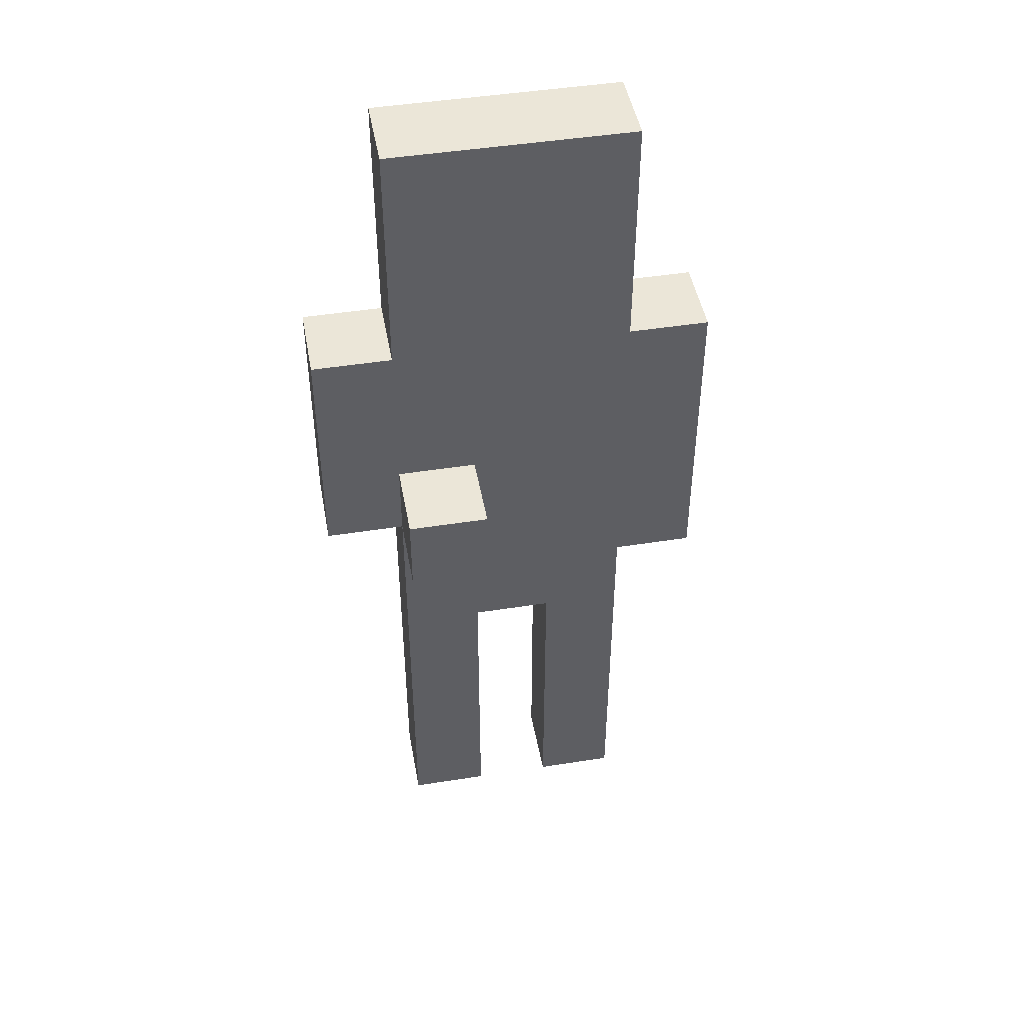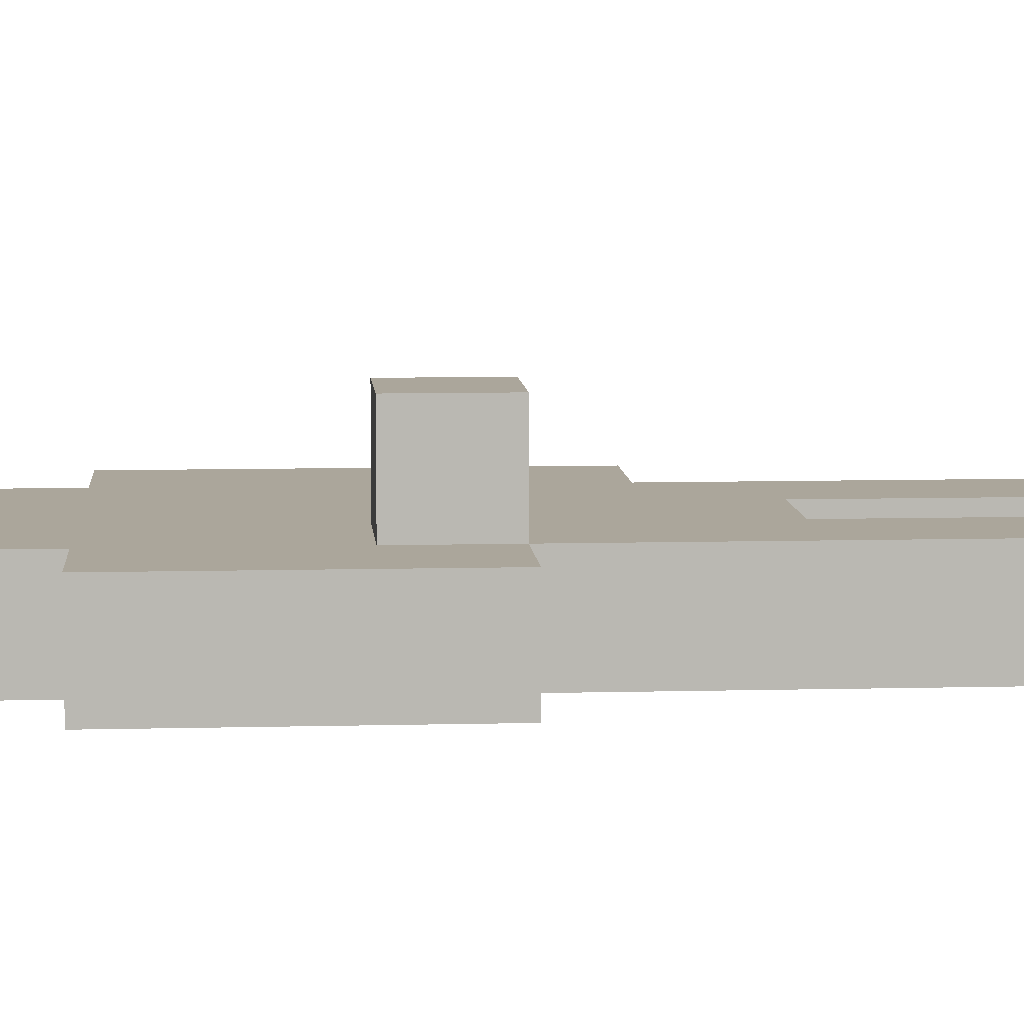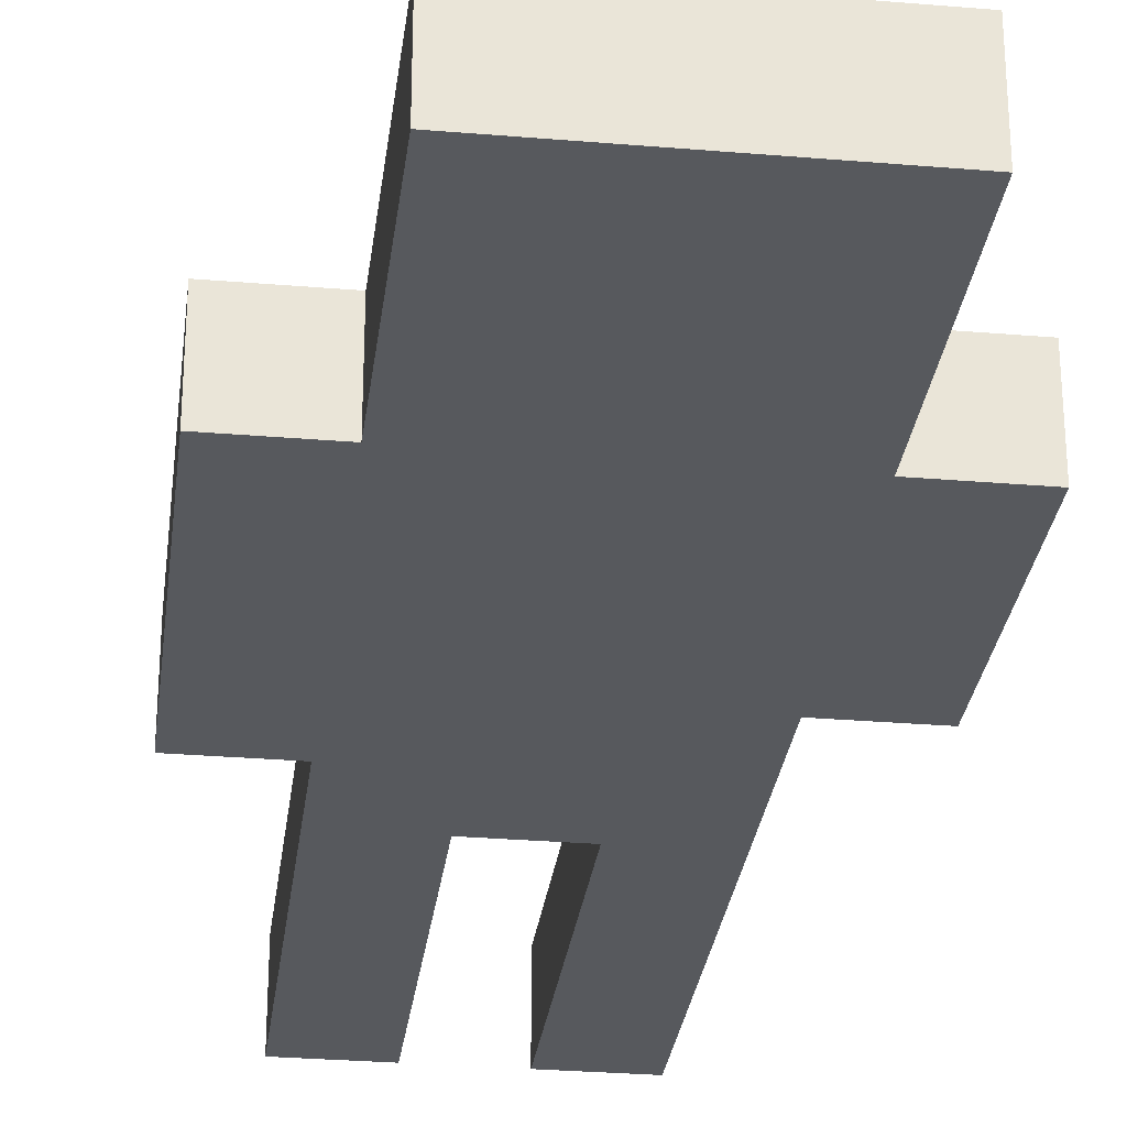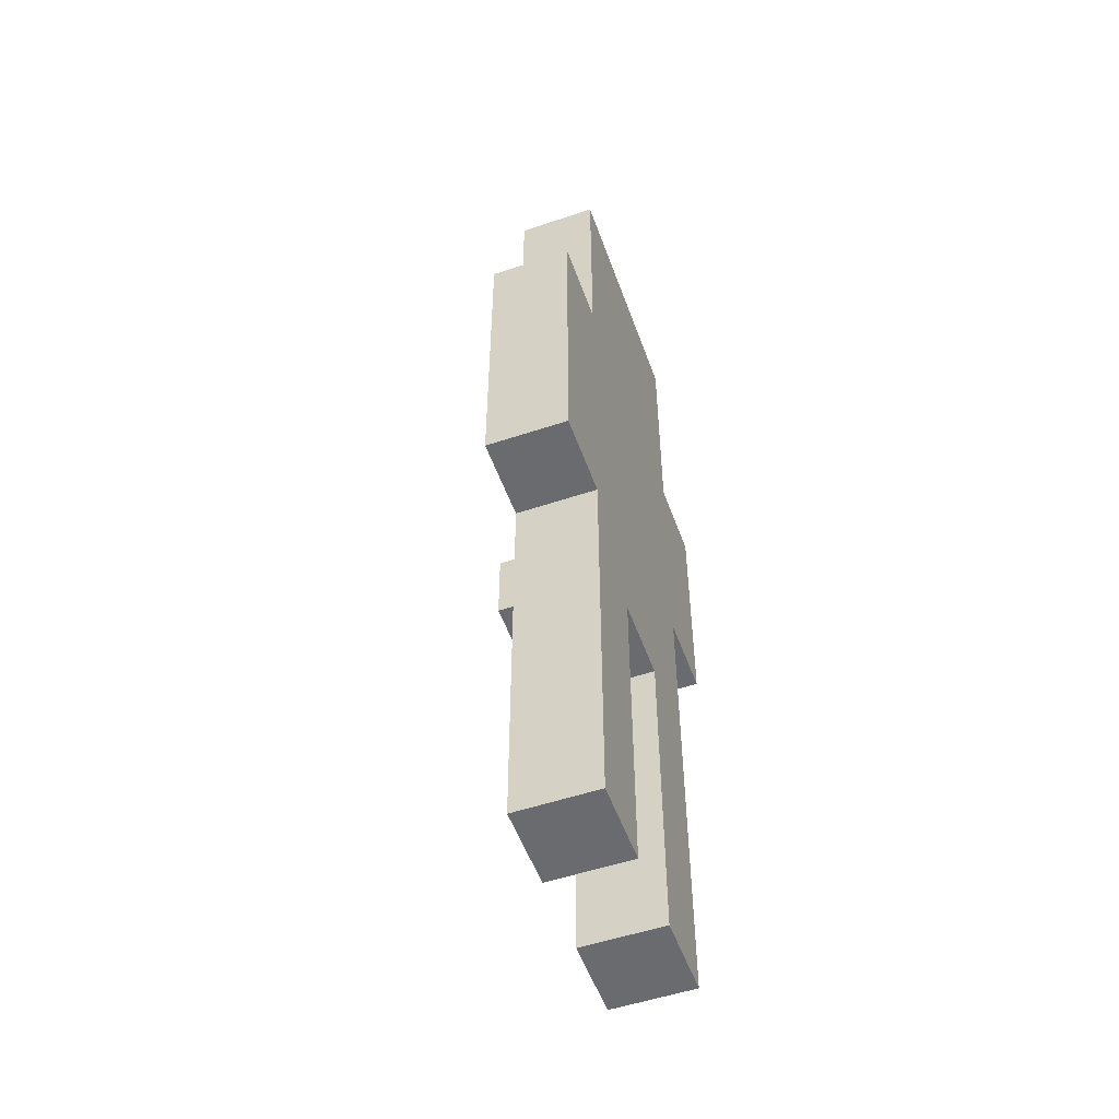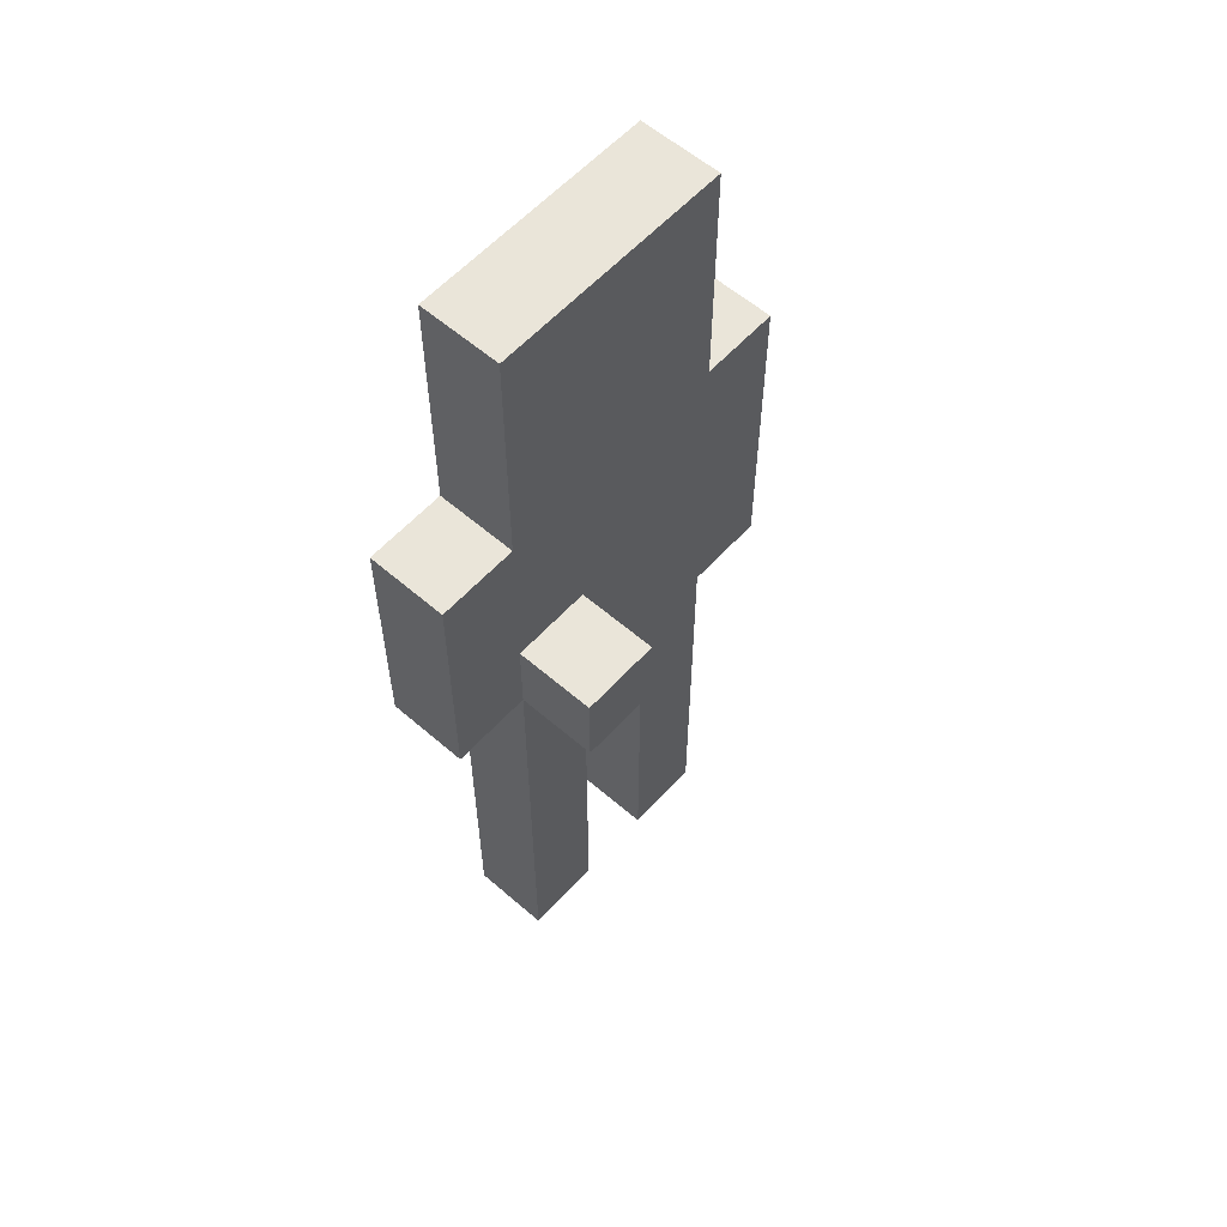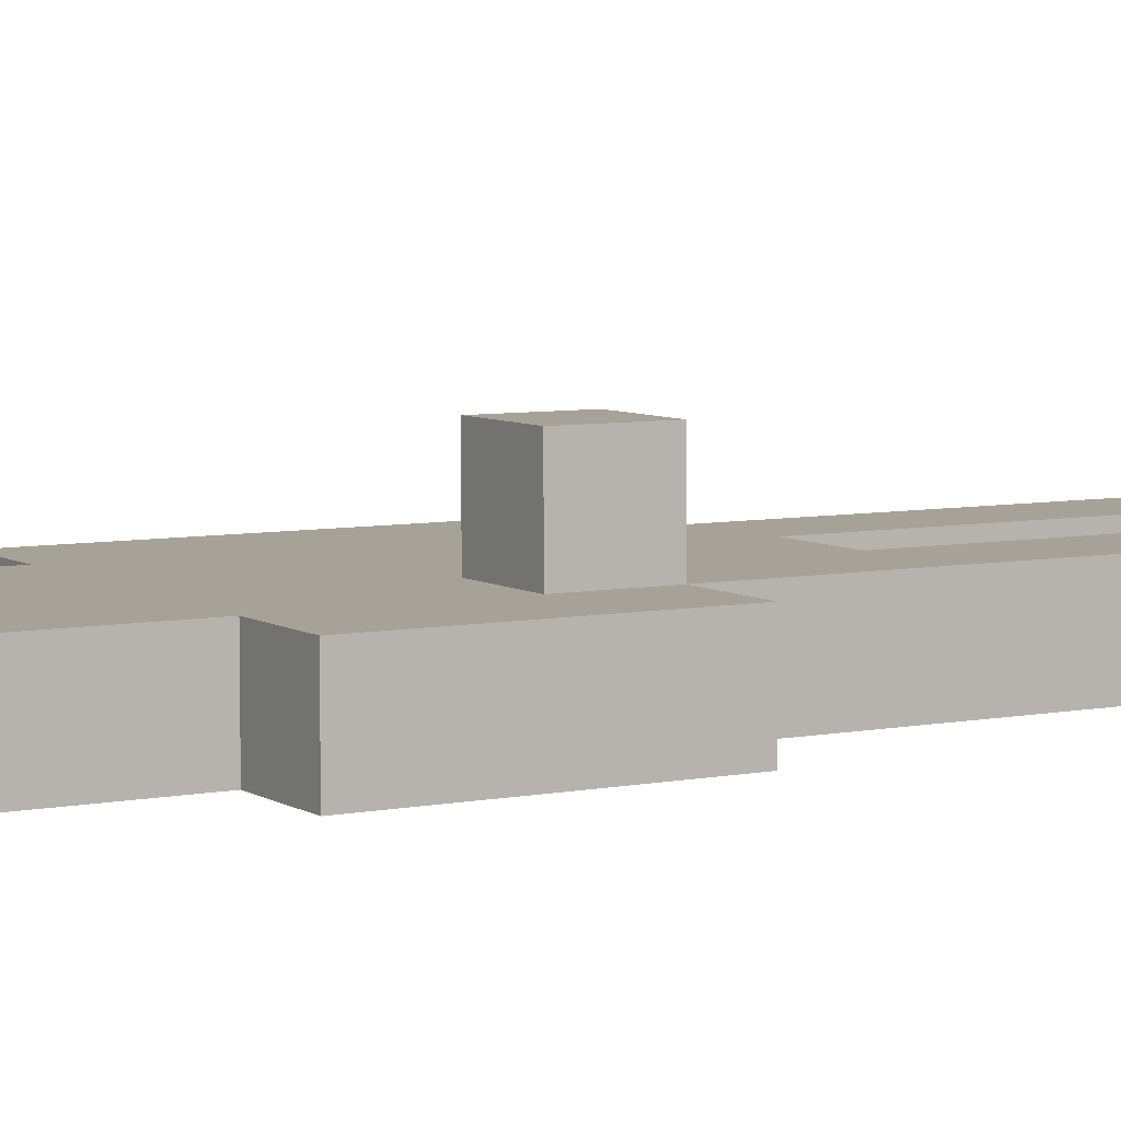
<metadata>
{"format":"obj","ext":"obj","renderer":"f3d","projection":"perspective","resolution":1024,"background":"white","views":[{"elev":46.6,"azim":-10.2,"up":"+Y"},{"elev":8.0,"azim":-94.2,"up":"+Z"},{"elev":-29.2,"azim":172.9,"up":"+Z"},{"elev":-53.3,"azim":109.7,"up":"+Y"},{"elev":58.4,"azim":-48.2,"up":"+Y"},{"elev":6.4,"azim":-120.5,"up":"+Z"}]}
</metadata>
<code>
v -2.5 6 -0
v -2.5 6 -1
v -2.5 9 -0
v -2.5 9 -1
f -2 -3 -4
f -1 -3 -2
v -1.5 0 -0
v -1.5 0 -1
v -1.5 6 1
v -1.5 6 -0
v -1.5 6 -1
v -1.5 7 1
v -1.5 7 -0
v -1.5 9 -0
v -1.5 9 -1
v -1.5 12 -0
v -1.5 12 -1
f -8 -10 -11
f -7 -10 -8
f -6 -8 -9
f -5 -8 -6
f -2 -3 -4
f -1 -3 -2
v 0.5 0 -0
v 0.5 0 -1
v 0.5 4 -0
v 0.5 4 -1
f -2 -3 -4
f -1 -3 -2
v -0.5 0 -0
v -0.5 0 -1
v -0.5 4 -0
v -0.5 4 -1
v -0.5 6 1
v -0.5 6 -0
v -0.5 7 1
v -0.5 7 -0
f -8 -7 -6
f -6 -7 -5
f -4 -3 -2
f -2 -3 -1
v 1.5 0 -0
v 1.5 0 -1
v 1.5 5 -0
v 1.5 5 -1
v 1.5 9 -0
v 1.5 9 -1
v 1.5 12 -0
v 1.5 12 -1
f -8 -7 -6
f -6 -7 -5
f -4 -3 -2
f -2 -3 -1
v 2.5 5 -0
v 2.5 5 -1
v 2.5 9 -0
v 2.5 9 -1
f -4 -3 -2
f -2 -3 -1
v -1.5 6 1
v -1.5 7 1
v -0.5 6 1
v -0.5 7 1
f -2 -3 -4
f -1 -3 -2
v -2.5 6 -0
v -2.5 9 -0
v -1.5 0 -0
v -1.5 6 -0
v -1.5 7 -0
v -1.5 8 -0
v -1.5 9 -0
v -1.5 12 -0
v -0.5 0 -0
v -0.5 4 -0
v -0.5 6 -0
v -0.5 7 -0
v -0.5 8 -0
v -0.5 11 -0
v 0.5 0 -0
v 0.5 4 -0
v 0.5 8 -0
v 0.5 11 -0
v 1.5 0 -0
v 1.5 5 -0
v 1.5 7 -0
v 1.5 8 -0
v 1.5 9 -0
v 1.5 12 -0
v 2.5 5 -0
v 2.5 9 -0
f -23 -25 -26
f -22 -25 -23
f -21 -25 -22
f -20 -25 -21
f -18 -23 -24
f -17 -23 -18
f -16 -23 -17
f -15 -21 -22
f -14 -19 -20
f -14 -20 -21
f -14 -21 -15
f -13 -19 -14
f -11 -15 -16
f -11 -16 -17
f -10 -13 -14
f -10 -14 -15
f -9 -19 -13
f -9 -13 -10
f -8 -11 -12
f -7 -15 -11
f -7 -11 -8
f -6 -10 -15
f -6 -15 -7
f -5 -9 -10
f -5 -10 -6
f -4 -9 -5
f -3 -19 -9
f -3 -9 -4
f -2 -4 -5
f -2 -5 -6
f -2 -6 -7
f -1 -4 -2
v -2.5 6 -1
v -2.5 9 -1
v -1.5 0 -1
v -1.5 6 -1
v -1.5 7 -1
v -1.5 8 -1
v -1.5 9 -1
v -1.5 12 -1
v -0.5 0 -1
v -0.5 4 -1
v -0.5 8 -1
v -0.5 11 -1
v 0.5 0 -1
v 0.5 4 -1
v 0.5 8 -1
v 0.5 11 -1
v 1.5 0 -1
v 1.5 5 -1
v 1.5 7 -1
v 1.5 8 -1
v 1.5 9 -1
v 1.5 12 -1
v 2.5 5 -1
v 2.5 9 -1
f -24 -23 -21
f -21 -23 -20
f -20 -23 -19
f -19 -23 -18
f -22 -21 -16
f -21 -20 -16
f -16 -20 -15
f -18 -17 -14
f -19 -18 -14
f -20 -19 -14
f -14 -17 -13
f -15 -20 -11
f -14 -13 -10
f -20 -14 -10
f -13 -17 -9
f -10 -13 -9
f -12 -11 -8
f -11 -20 -7
f -8 -11 -7
f -20 -10 -6
f -7 -20 -6
f -10 -9 -5
f -6 -10 -5
f -5 -9 -4
f -9 -17 -3
f -4 -9 -3
f -5 -4 -2
f -6 -5 -2
f -7 -6 -2
f -2 -4 -1
v -1.5 0 -0
v -0.5 0 -0
v 0.5 0 -0
v 1.5 0 -0
v -1.5 0 -1
v -0.5 0 -1
v 0.5 0 -1
v 1.5 0 -1
f -4 -7 -8
f -3 -7 -4
f -2 -5 -6
f -1 -5 -2
v -0.5 4 -0
v 0.5 4 -0
v -0.5 4 -1
v 0.5 4 -1
f -2 -3 -4
f -1 -3 -2
v 1.5 5 -0
v 2.5 5 -0
v 1.5 5 -1
v 2.5 5 -1
f -2 -3 -4
f -1 -3 -2
v -1.5 6 1
v -0.5 6 1
v -2.5 6 -0
v -1.5 6 -0
v -0.5 6 -0
v -2.5 6 -1
v -1.5 6 -1
f -4 -6 -7
f -3 -6 -4
f -2 -4 -5
f -1 -4 -2
v -1.5 7 1
v -0.5 7 1
v -1.5 7 -0
v -0.5 7 -0
f -4 -3 -2
f -2 -3 -1
v -2.5 9 -0
v -1.5 9 -0
v 1.5 9 -0
v 2.5 9 -0
v -2.5 9 -1
v -1.5 9 -1
v 1.5 9 -1
v 2.5 9 -1
f -8 -7 -4
f -4 -7 -3
f -6 -5 -2
f -2 -5 -1
v -1.5 12 -0
v 1.5 12 -0
v -1.5 12 -1
v 1.5 12 -1
f -4 -3 -2
f -2 -3 -1

</code>
